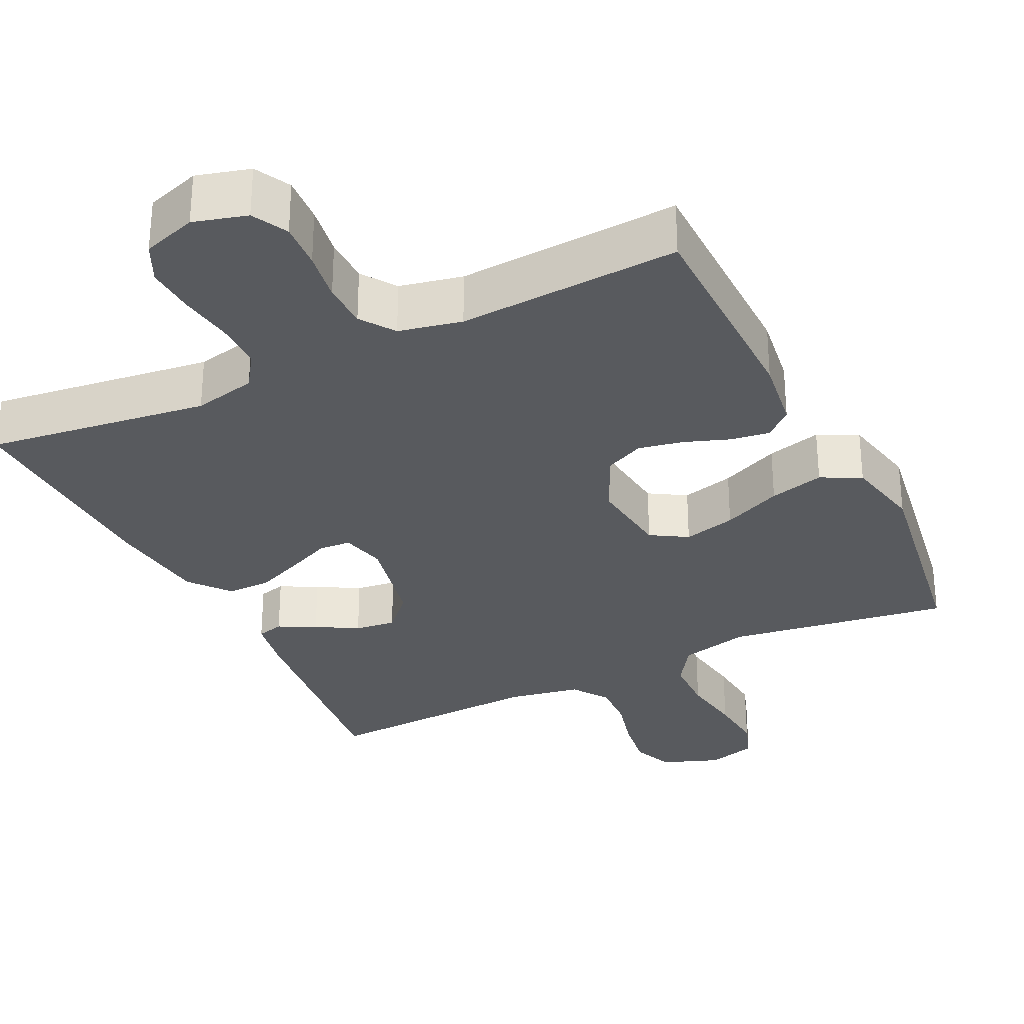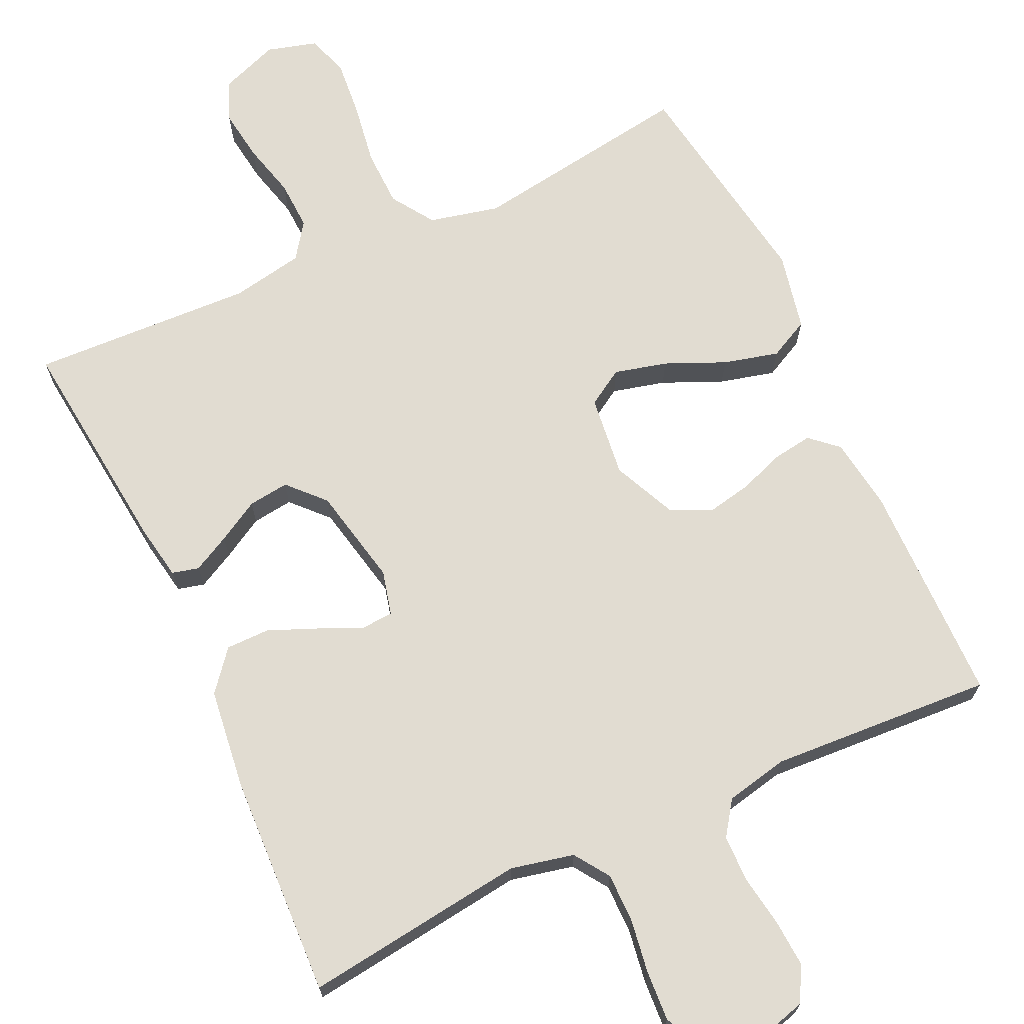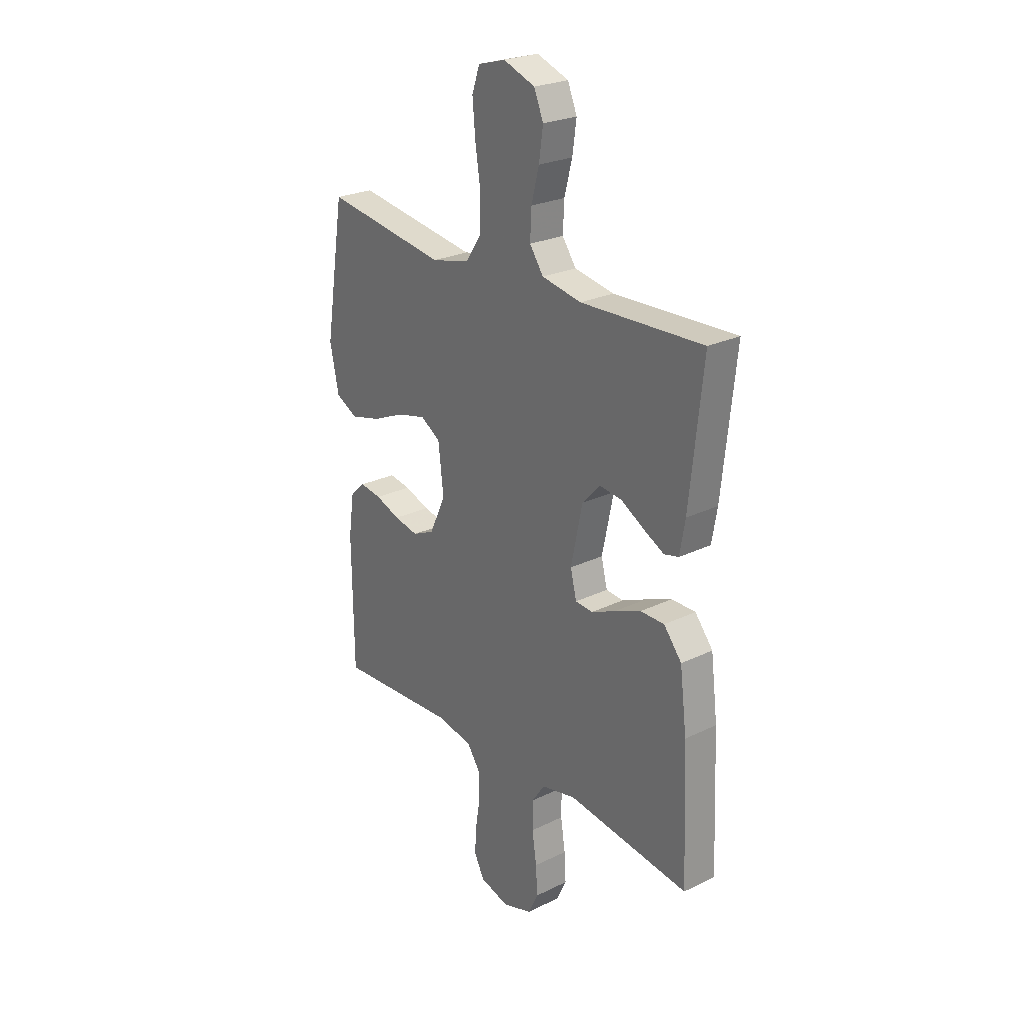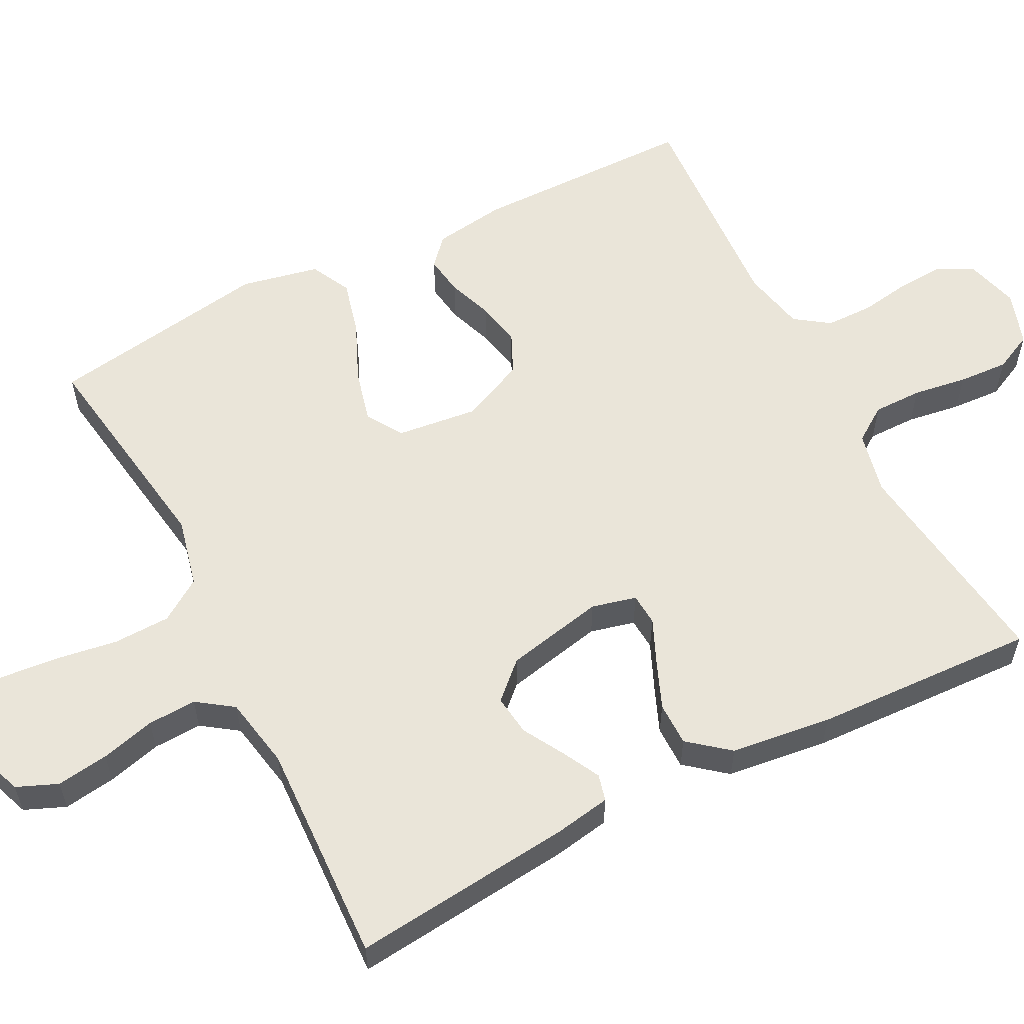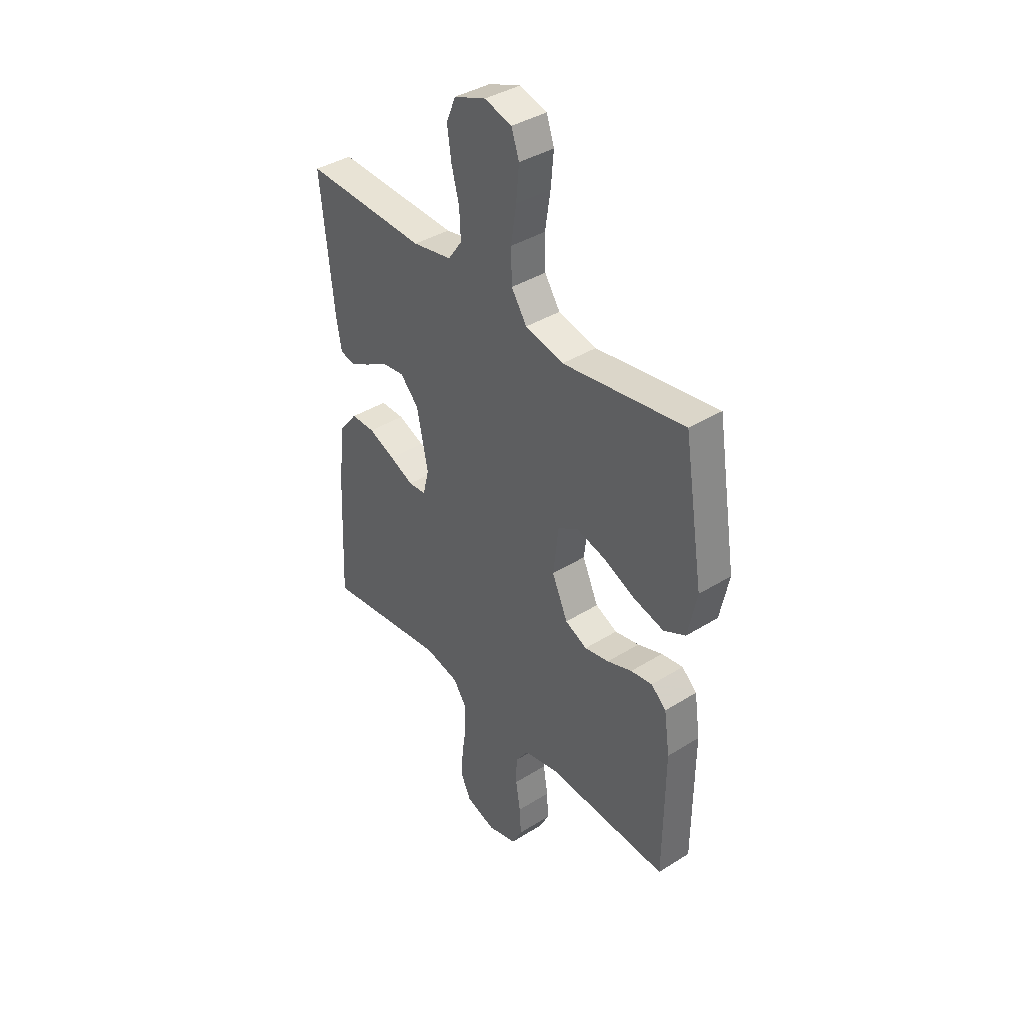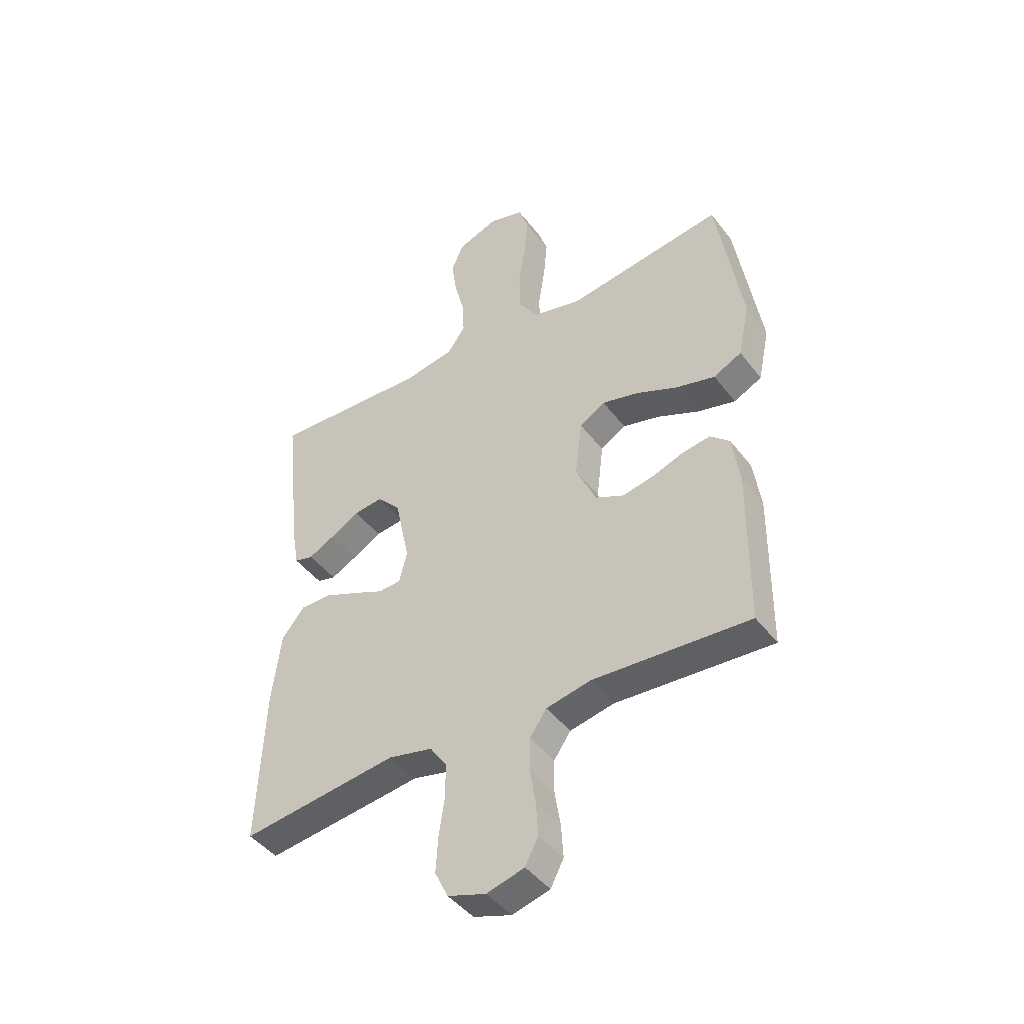
<metadata>
{"format":"obj","ext":"obj","renderer":"f3d","projection":"perspective","resolution":1024,"background":"white","views":[{"elev":-30.8,"azim":-154.0,"up":"+Y"},{"elev":69.3,"azim":155.1,"up":"+Y"},{"elev":25.1,"azim":51.8,"up":"+Z"},{"elev":57.8,"azim":62.8,"up":"+Y"},{"elev":38.8,"azim":-128.2,"up":"+Z"},{"elev":-44.3,"azim":-145.4,"up":"+Z"}]}
</metadata>
<code>
v -0.5 0.07 -0.5
v -0.503 0.07 -0.2
v -0.489 0.07 -0.102
v -0.452 0.07 -0.069
v -0.399 0.07 -0.077
v -0.338 0.07 -0.099
v -0.278 0.07 -0.111
v -0.224 0.07 -0.086
v -0.185 0.07 0
v -0.198 0.07 0.11
v -0.247 0.07 0.14
v -0.318 0.07 0.122
v -0.398 0.07 0.087
v -0.472 0.07 0.068
v -0.526 0.07 0.095
v -0.548 0.07 0.2
v -0.5 0.07 0.5
v -0.2 0.07 0.455
v -0.106 0.07 0.477
v -0.068 0.07 0.534
v -0.066 0.07 0.611
v -0.079 0.07 0.695
v -0.086 0.07 0.772
v -0.067 0.07 0.827
v 0 0.07 0.846
v 0.078 0.07 0.817
v 0.101 0.07 0.762
v 0.091 0.07 0.692
v 0.072 0.07 0.619
v 0.069 0.07 0.553
v 0.103 0.07 0.505
v 0.2 0.07 0.487
v 0.5 0.07 0.5
v 0.468 0.07 0.2
v 0.455 0.07 0.125
v 0.419 0.07 0.116
v 0.369 0.07 0.142
v 0.313 0.07 0.174
v 0.258 0.07 0.181
v 0.213 0.07 0.133
v 0.185 0.07 0
v 0.2 0.07 -0.06
v 0.243 0.07 -0.063
v 0.302 0.07 -0.037
v 0.367 0.07 -0.01
v 0.426 0.07 -0.01
v 0.47 0.07 -0.064
v 0.487 0.07 -0.2
v 0.5 0.07 -0.5
v 0.2 0.07 -0.461
v 0.115 0.07 -0.48
v 0.083 0.07 -0.527
v 0.083 0.07 -0.593
v 0.094 0.07 -0.666
v 0.098 0.07 -0.733
v 0.073 0.07 -0.785
v 0 0.07 -0.809
v -0.072 0.07 -0.789
v -0.097 0.07 -0.741
v -0.093 0.07 -0.678
v -0.082 0.07 -0.609
v -0.083 0.07 -0.546
v -0.115 0.07 -0.5
v -0.2 0.07 -0.482
v -0.5 0 -0.5
v -0.503 0 -0.2
v -0.489 0 -0.102
v -0.452 0 -0.069
v -0.399 0 -0.077
v -0.338 0 -0.099
v -0.278 0 -0.111
v -0.224 0 -0.086
v -0.185 0 0
v -0.198 0 0.11
v -0.247 0 0.14
v -0.318 0 0.122
v -0.398 0 0.087
v -0.472 0 0.068
v -0.526 0 0.095
v -0.548 0 0.2
v -0.5 0 0.5
v -0.2 0 0.455
v -0.106 0 0.477
v -0.068 0 0.534
v -0.066 0 0.611
v -0.079 0 0.695
v -0.086 0 0.772
v -0.067 0 0.827
v 0 0 0.846
v 0.078 0 0.817
v 0.101 0 0.762
v 0.091 0 0.692
v 0.072 0 0.619
v 0.069 0 0.553
v 0.103 0 0.505
v 0.2 0 0.487
v 0.5 0 0.5
v 0.468 0 0.2
v 0.455 0 0.125
v 0.419 0 0.116
v 0.369 0 0.142
v 0.313 0 0.174
v 0.258 0 0.181
v 0.213 0 0.133
v 0.185 0 0
v 0.2 0 -0.06
v 0.243 0 -0.063
v 0.302 0 -0.037
v 0.367 0 -0.01
v 0.426 0 -0.01
v 0.47 0 -0.064
v 0.487 0 -0.2
v 0.5 0 -0.5
v 0.2 0 -0.461
v 0.115 0 -0.48
v 0.083 0 -0.527
v 0.083 0 -0.593
v 0.094 0 -0.666
v 0.098 0 -0.733
v 0.073 0 -0.785
v 0 0 -0.809
v -0.072 0 -0.789
v -0.097 0 -0.741
v -0.093 0 -0.678
v -0.082 0 -0.609
v -0.083 0 -0.546
v -0.115 0 -0.5
v -0.2 0 -0.482
f 58 59 60 61
f 58 61 62
f 57 58 62
f 56 57 62
f 53 54 55 56
f 52 53 56 62
f 51 52 62 63
f 47 48 49 50
f 43 44 45 46
f 43 46 47 50
f 35 36 37 38
f 33 34 35 38
f 32 33 38 39
f 31 32 39 40
f 26 27 28 29
f 26 29 30
f 25 26 30
f 24 25 30
f 21 22 23 24
f 21 24 30
f 20 21 30 31
f 15 16 17 18
f 15 18 19
f 12 13 14 15
f 11 12 15 19
f 10 11 19 20
f 3 4 5 6
f 3 6 7
f 64 1 2 3
f 64 3 7
f 63 64 7 8
f 51 63 8 9
f 42 43 50 51
f 41 42 51 9
f 20 31 40 41
f 9 10 20 41
f 125 124 123 122
f 126 125 122
f 126 122 121
f 126 121 120
f 120 119 118 117
f 126 120 117 116
f 127 126 116 115
f 114 113 112 111
f 110 109 108 107
f 114 111 110 107
f 102 101 100 99
f 102 99 98 97
f 103 102 97 96
f 104 103 96 95
f 93 92 91 90
f 94 93 90
f 94 90 89
f 94 89 88
f 88 87 86 85
f 94 88 85
f 95 94 85 84
f 82 81 80 79
f 83 82 79
f 79 78 77 76
f 83 79 76 75
f 84 83 75 74
f 70 69 68 67
f 71 70 67
f 67 66 65 128
f 71 67 128
f 72 71 128 127
f 73 72 127 115
f 115 114 107 106
f 73 115 106 105
f 105 104 95 84
f 105 84 74 73
f 1 65 66 2
f 2 66 67 3
f 3 67 68 4
f 4 68 69 5
f 5 69 70 6
f 6 70 71 7
f 7 71 72 8
f 8 72 73 9
f 9 73 74 10
f 10 74 75 11
f 11 75 76 12
f 12 76 77 13
f 13 77 78 14
f 14 78 79 15
f 15 79 80 16
f 16 80 81 17
f 17 81 82 18
f 18 82 83 19
f 19 83 84 20
f 20 84 85 21
f 21 85 86 22
f 22 86 87 23
f 23 87 88 24
f 24 88 89 25
f 25 89 90 26
f 26 90 91 27
f 27 91 92 28
f 28 92 93 29
f 29 93 94 30
f 30 94 95 31
f 31 95 96 32
f 32 96 97 33
f 33 97 98 34
f 34 98 99 35
f 35 99 100 36
f 36 100 101 37
f 37 101 102 38
f 38 102 103 39
f 39 103 104 40
f 40 104 105 41
f 41 105 106 42
f 42 106 107 43
f 43 107 108 44
f 44 108 109 45
f 45 109 110 46
f 46 110 111 47
f 47 111 112 48
f 48 112 113 49
f 49 113 114 50
f 50 114 115 51
f 51 115 116 52
f 52 116 117 53
f 53 117 118 54
f 54 118 119 55
f 55 119 120 56
f 56 120 121 57
f 57 121 122 58
f 58 122 123 59
f 59 123 124 60
f 60 124 125 61
f 61 125 126 62
f 62 126 127 63
f 63 127 128 64
f 64 128 65 1

</code>
